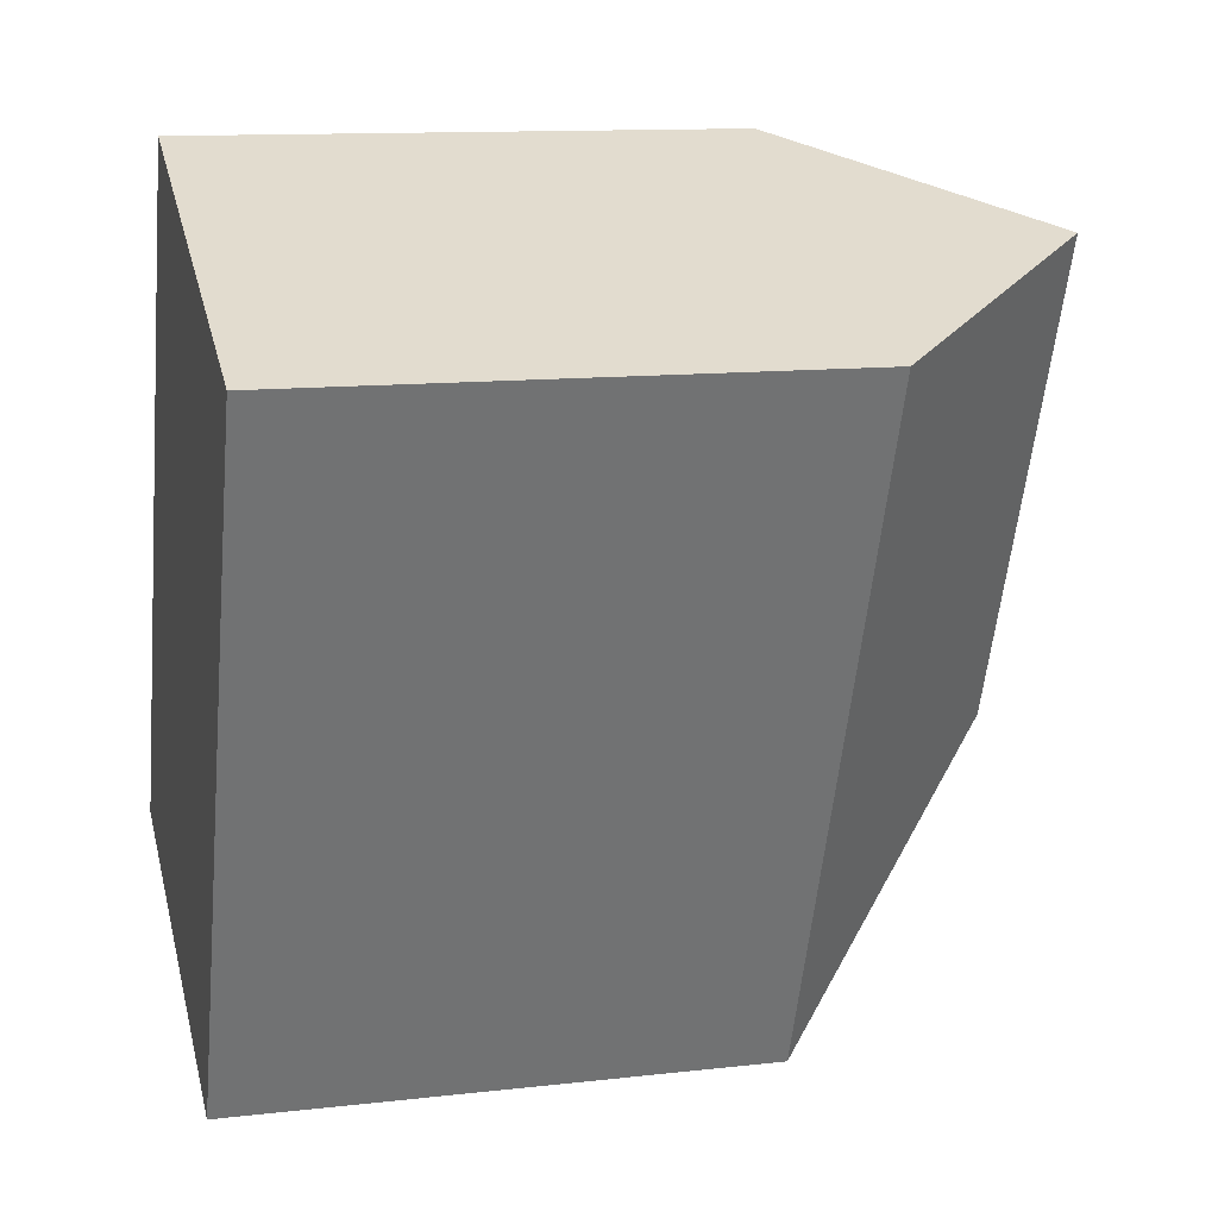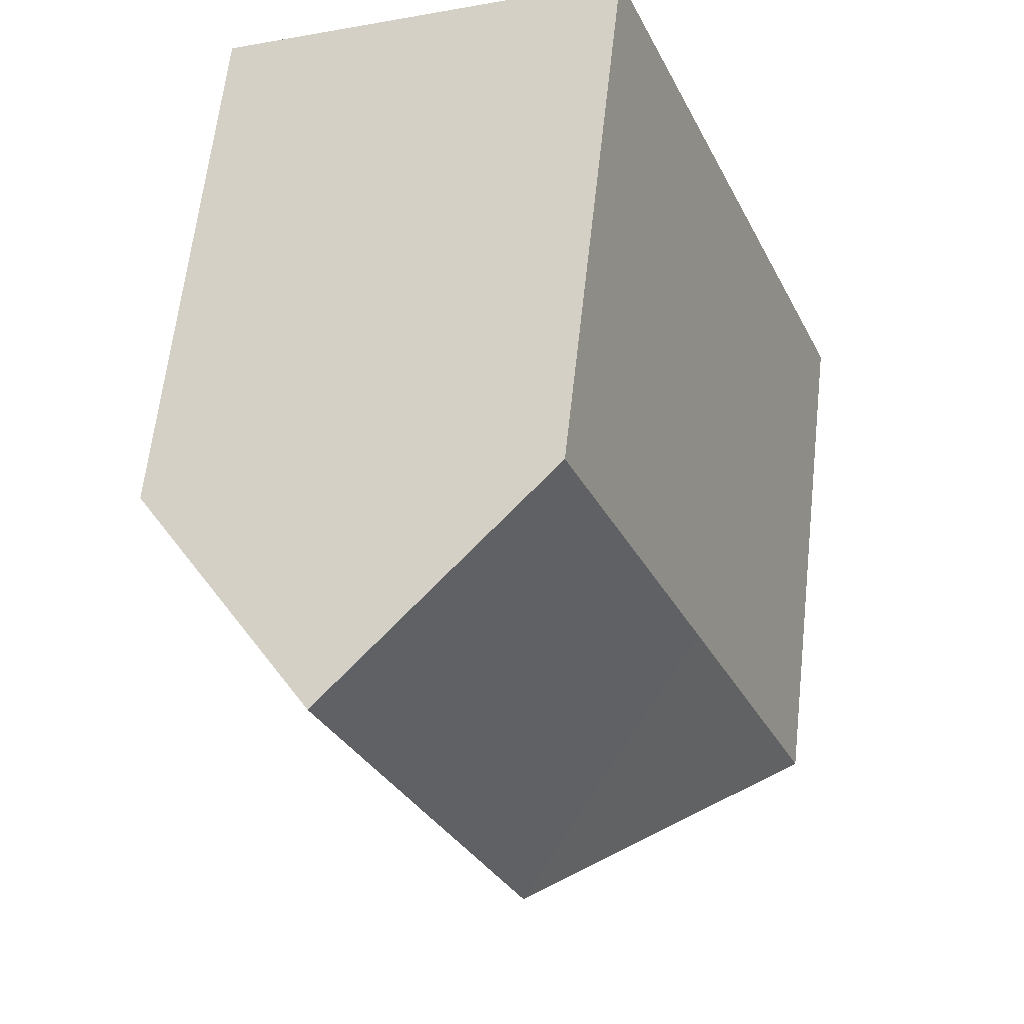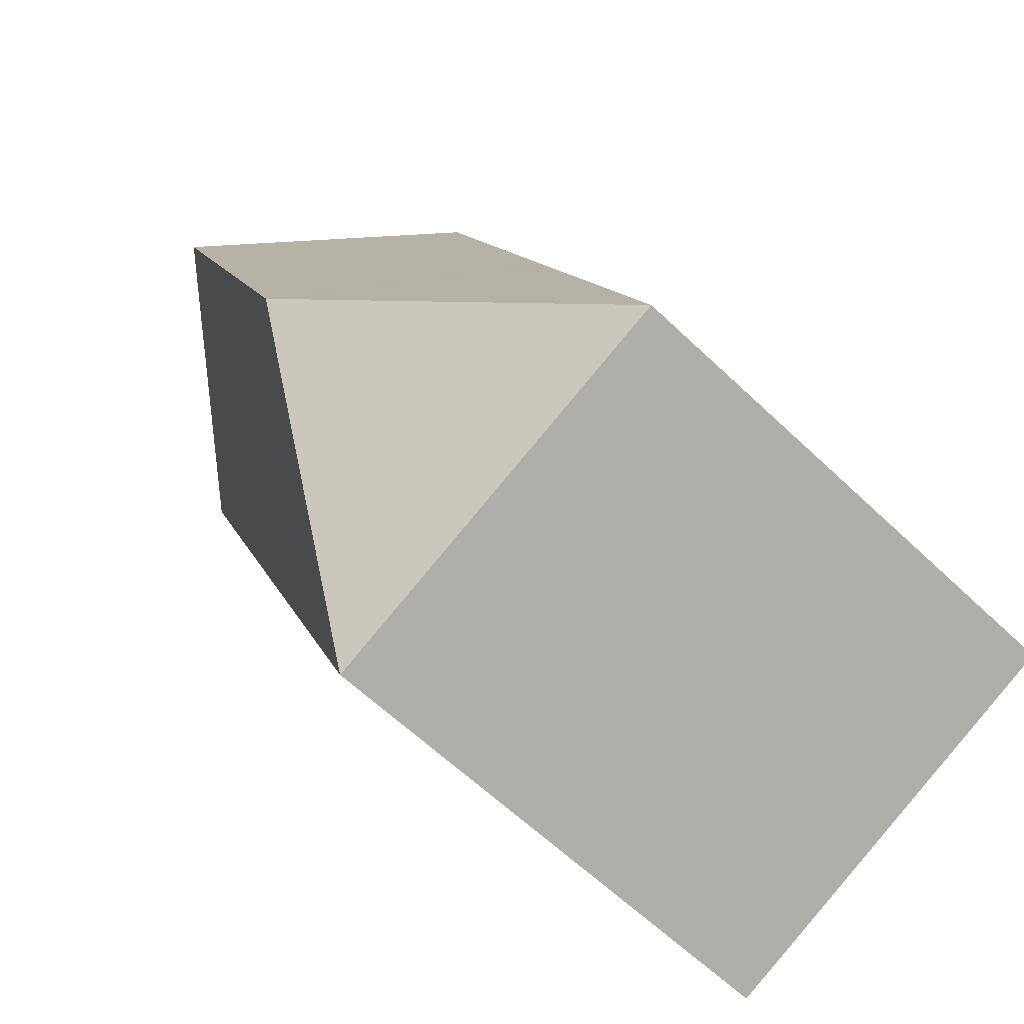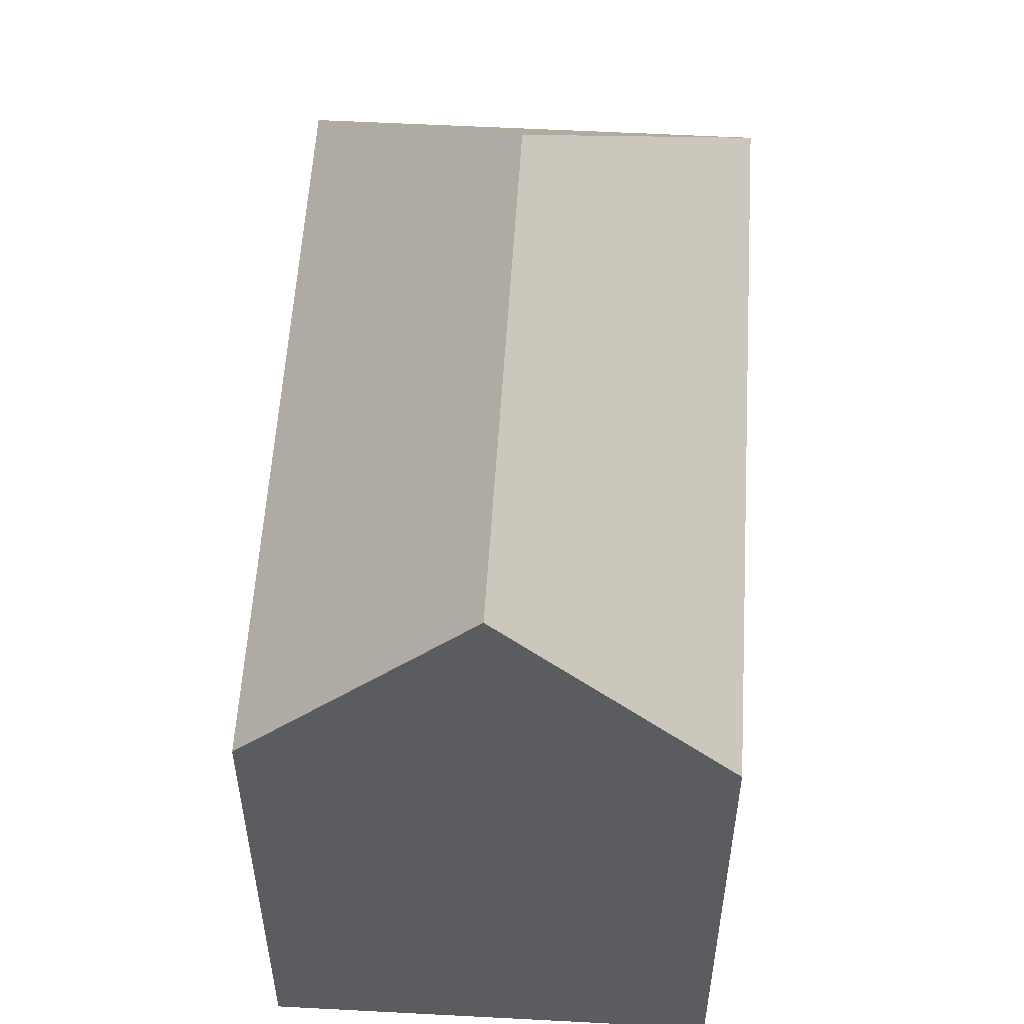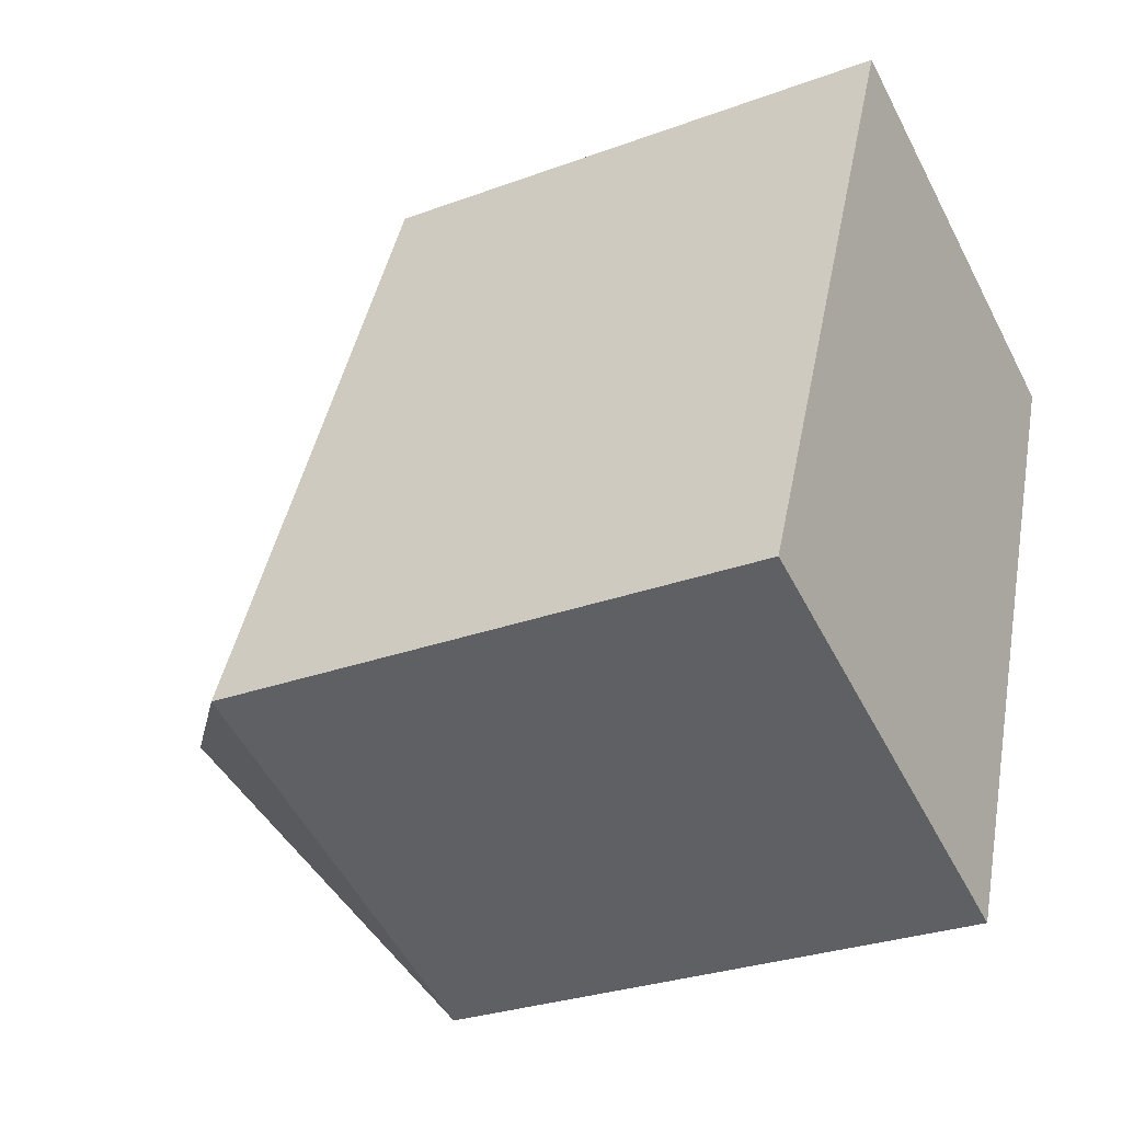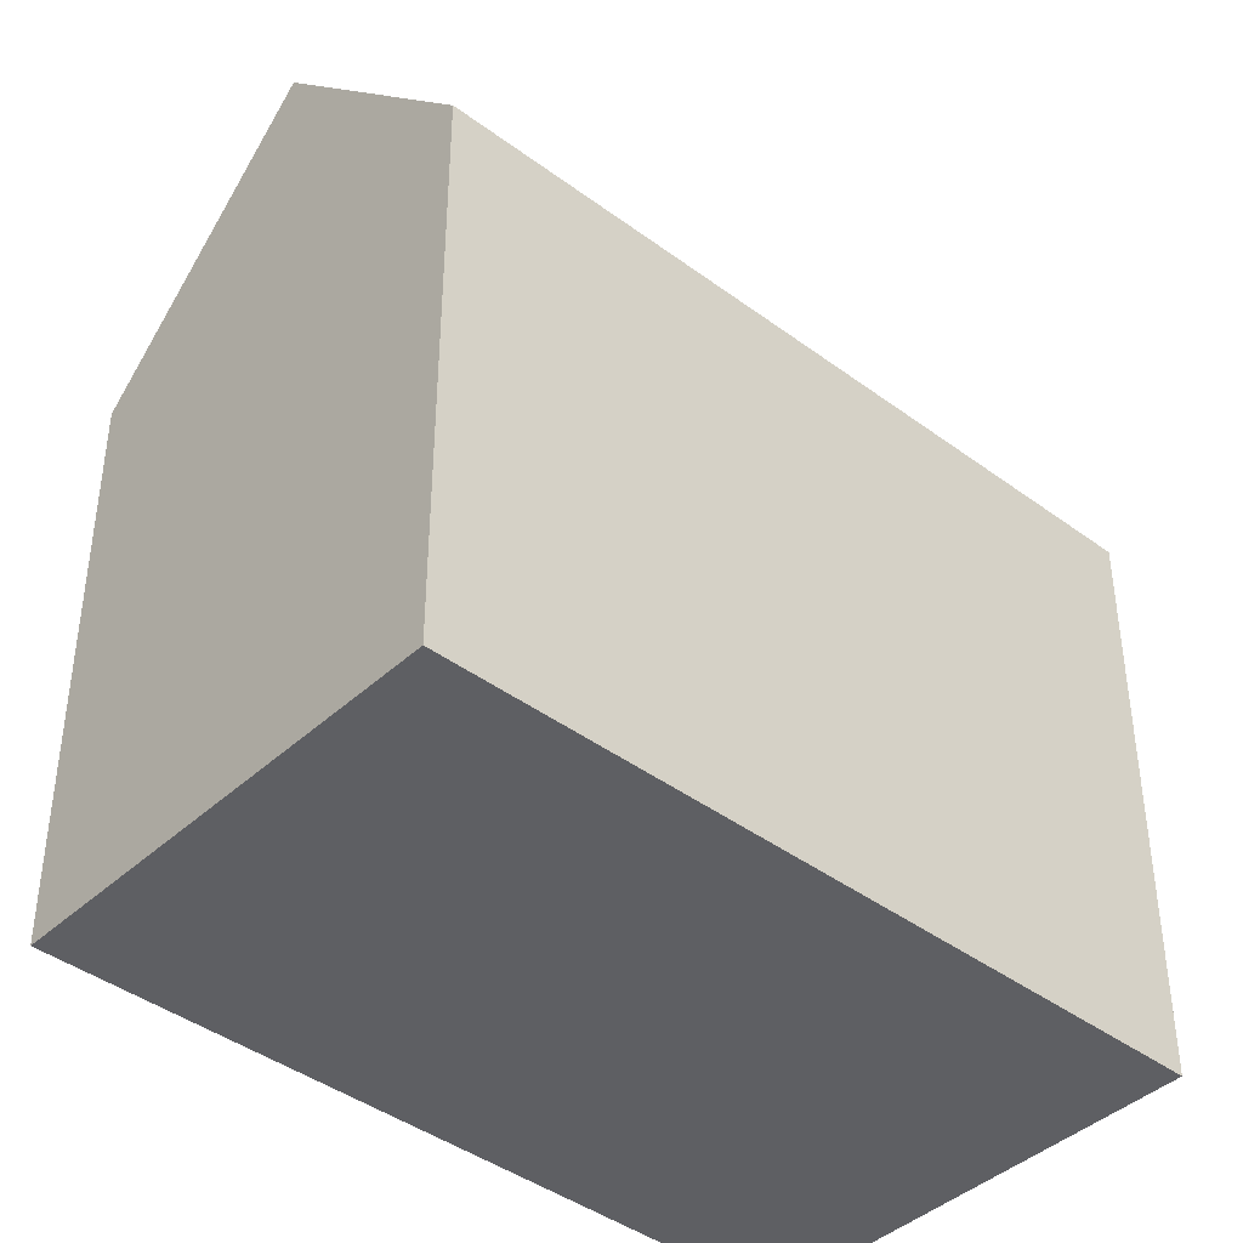
<metadata>
{"format":"obj","ext":"obj","renderer":"f3d","projection":"perspective","resolution":1024,"background":"white","views":[{"elev":12.2,"azim":74.9,"up":"+Z"},{"elev":63.3,"azim":-173.6,"up":"+Z"},{"elev":-61.8,"azim":-134.1,"up":"+Z"},{"elev":55.7,"azim":25.5,"up":"+Y"},{"elev":-28.3,"azim":-60.7,"up":"+Z"},{"elev":-41.7,"azim":70.1,"up":"+Y"}]}
</metadata>
<code>
v  3.488 14.06 8.593
v  7.472 20.07 3.137
v  0 14.05 8.604e-16
v  12.52 20.07 15.64
v  4.239 14.06 10.44
v  7.228 14.07 17.81
v  7.67 14.58 17.63
v  17.83 14.05 13.45
v  10.94 14.05 -3.608
v  10.63 14.05 -4.368
v  10.63 2.675e-16 -4.368
v  0 0 0
v  3.488 -5.262e-16 8.593
v  4.239 -6.395e-16 10.44
v  7.228 -1.09e-15 17.81
v  7.67 -1.079e-15 17.63
v  17.83 -8.238e-16 13.45
v  12.52 -9.574e-16 15.64
v  10.94 2.209e-16 -3.608
g defaultobject
f 1 2 3
f 2 1 4
f 4 1 5
f 4 5 6
f 4 6 7
f 8 2 4
f 2 8 9
f 2 9 10
f 2 10 3
f 11 3 10
f 3 11 12
f 12 1 3
f 1 12 5
f 5 12 6
f 6 12 13
f 6 13 14
f 6 14 15
f 7 8 4
f 8 7 6
f 8 6 15
f 8 15 16
f 8 16 17
f 17 16 18
f 9 11 10
f 11 9 8
f 11 8 19
f 19 8 17
f 14 16 15
f 16 14 18
f 18 14 17
f 17 14 13
f 17 13 12
f 17 12 19
f 19 12 11

</code>
